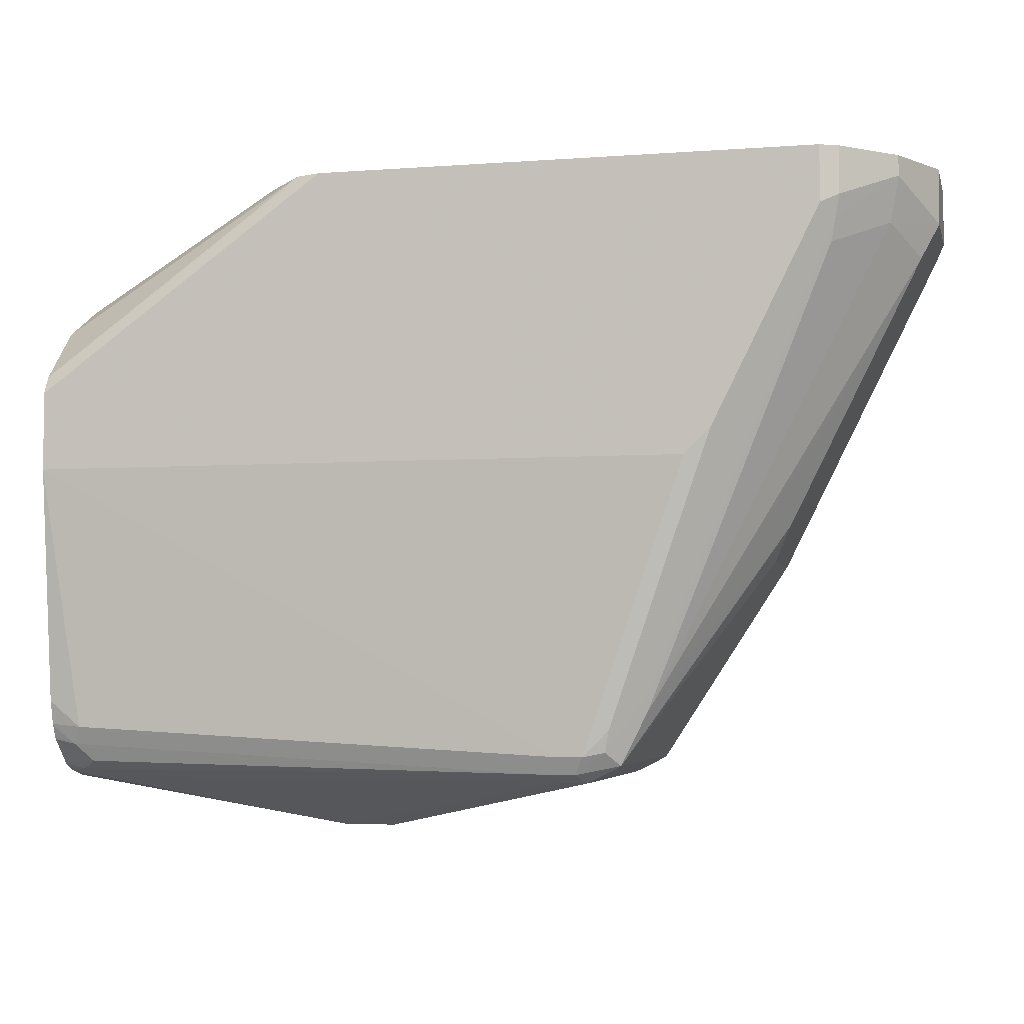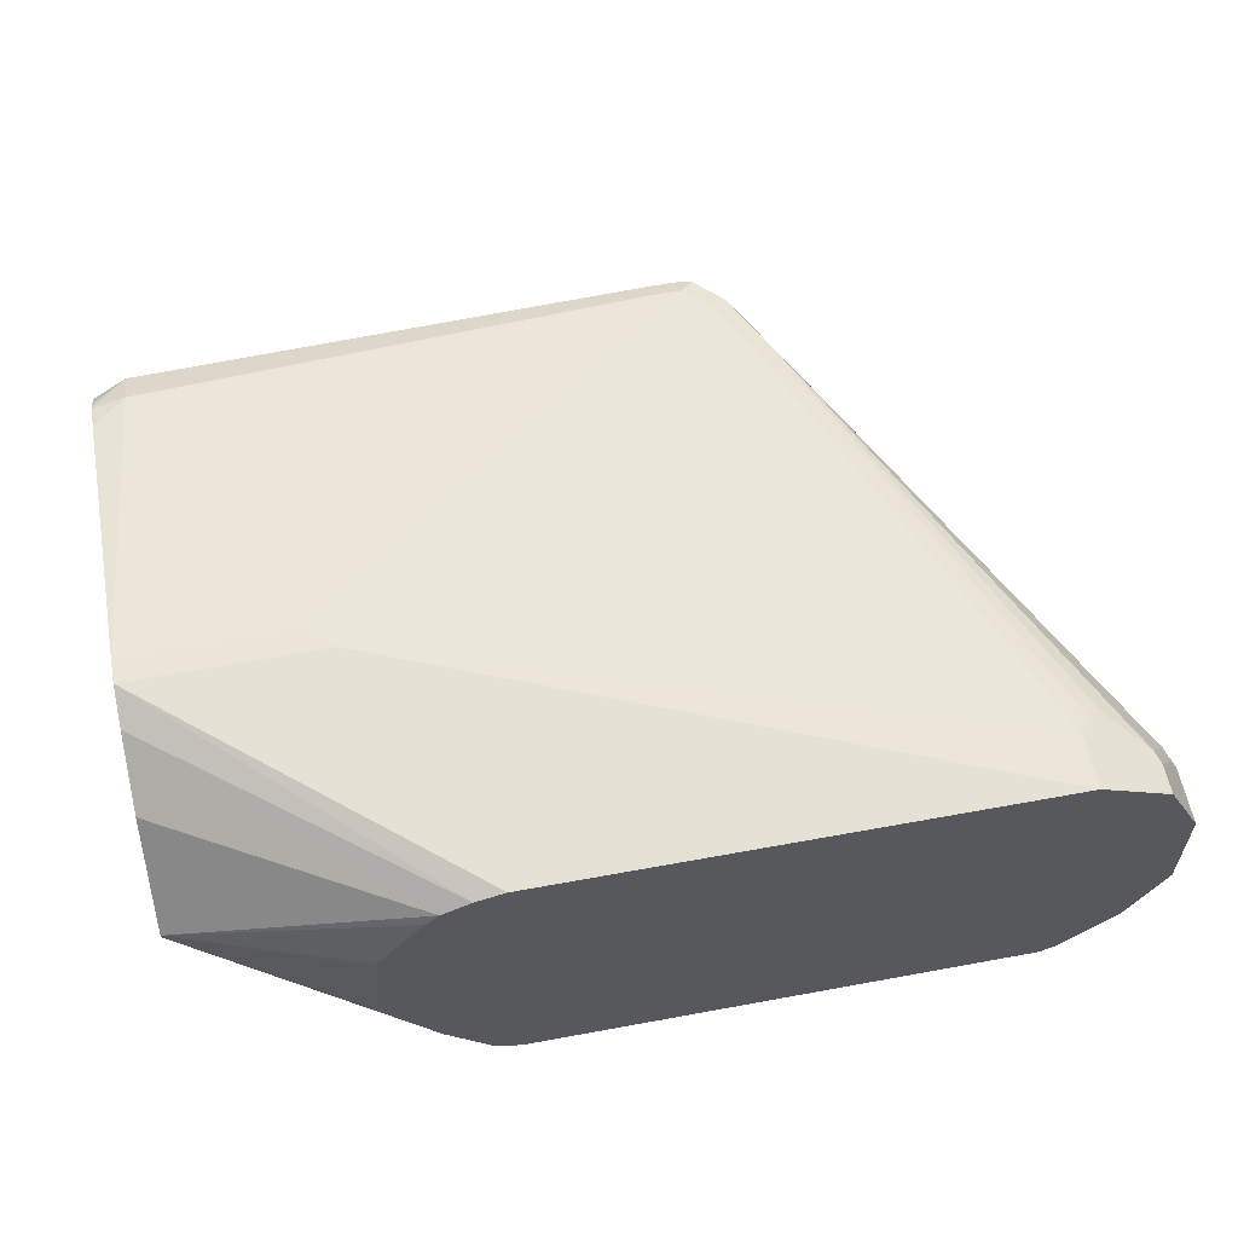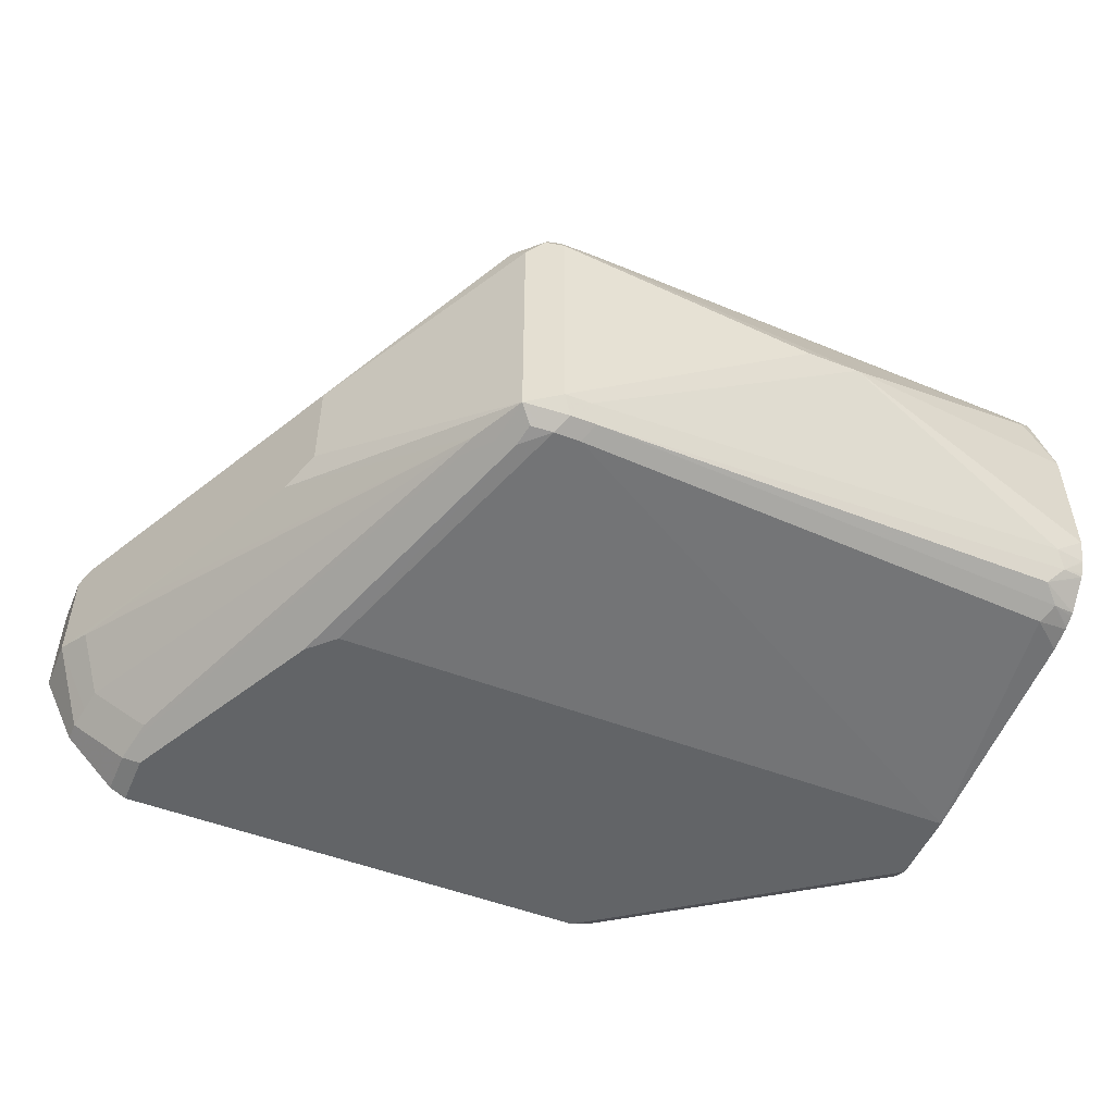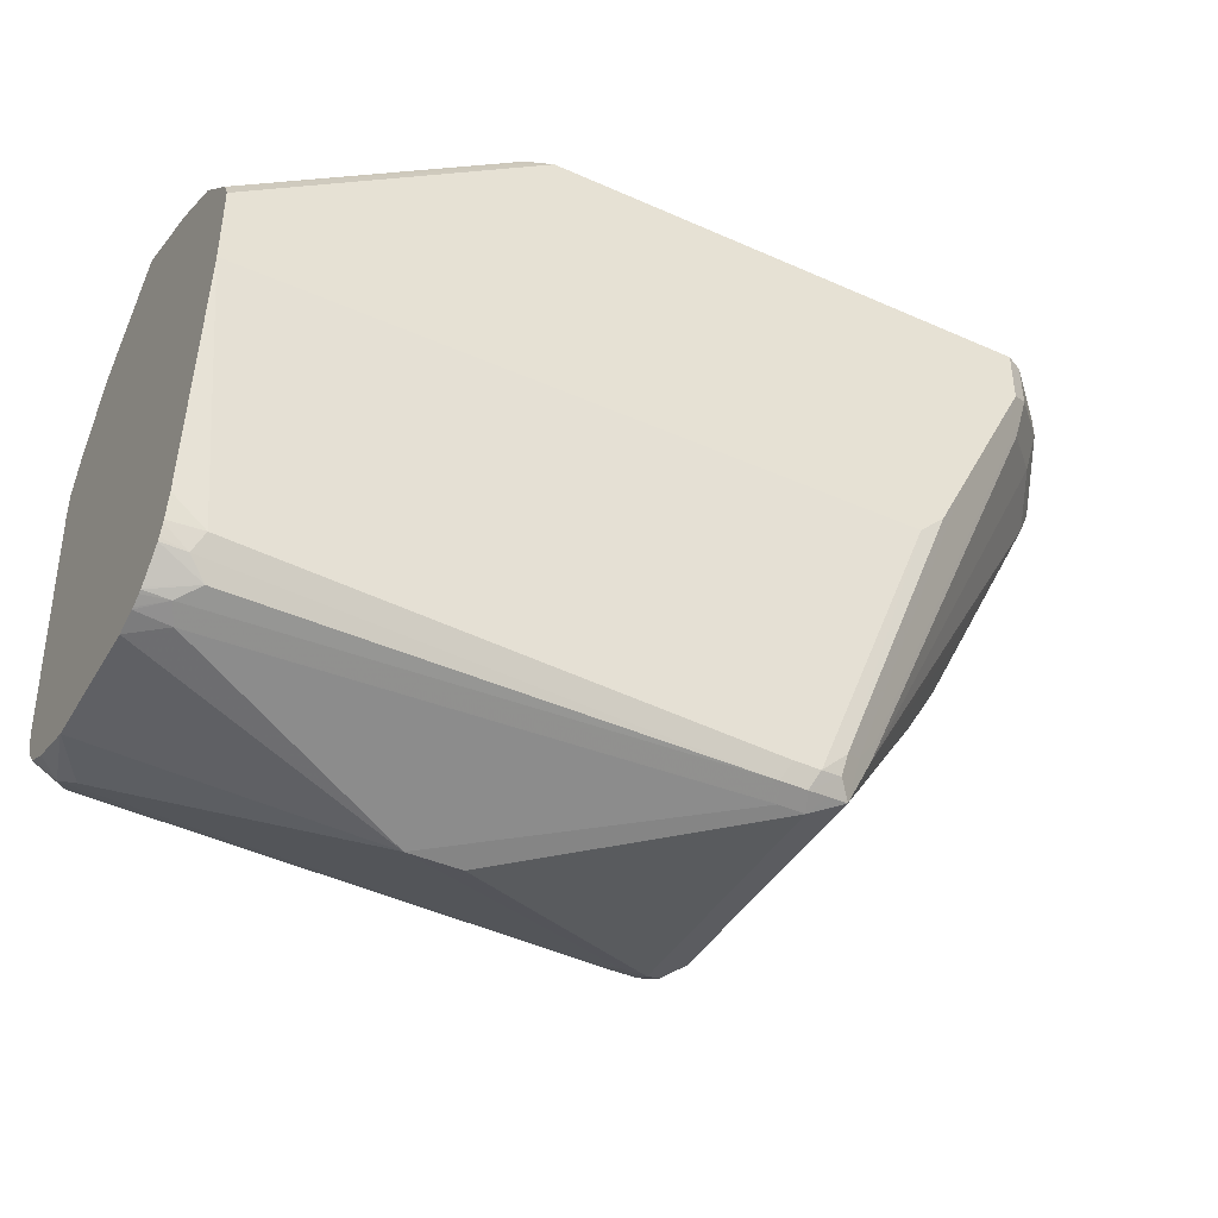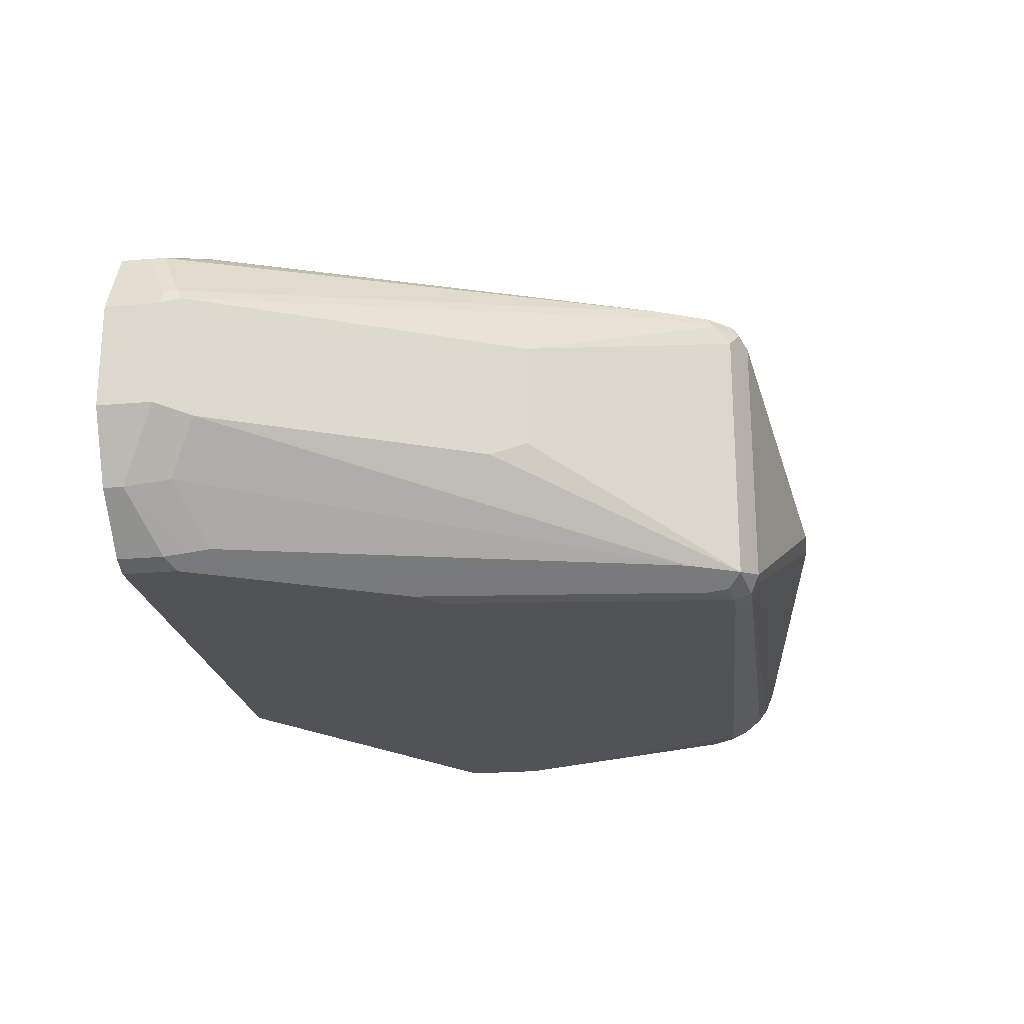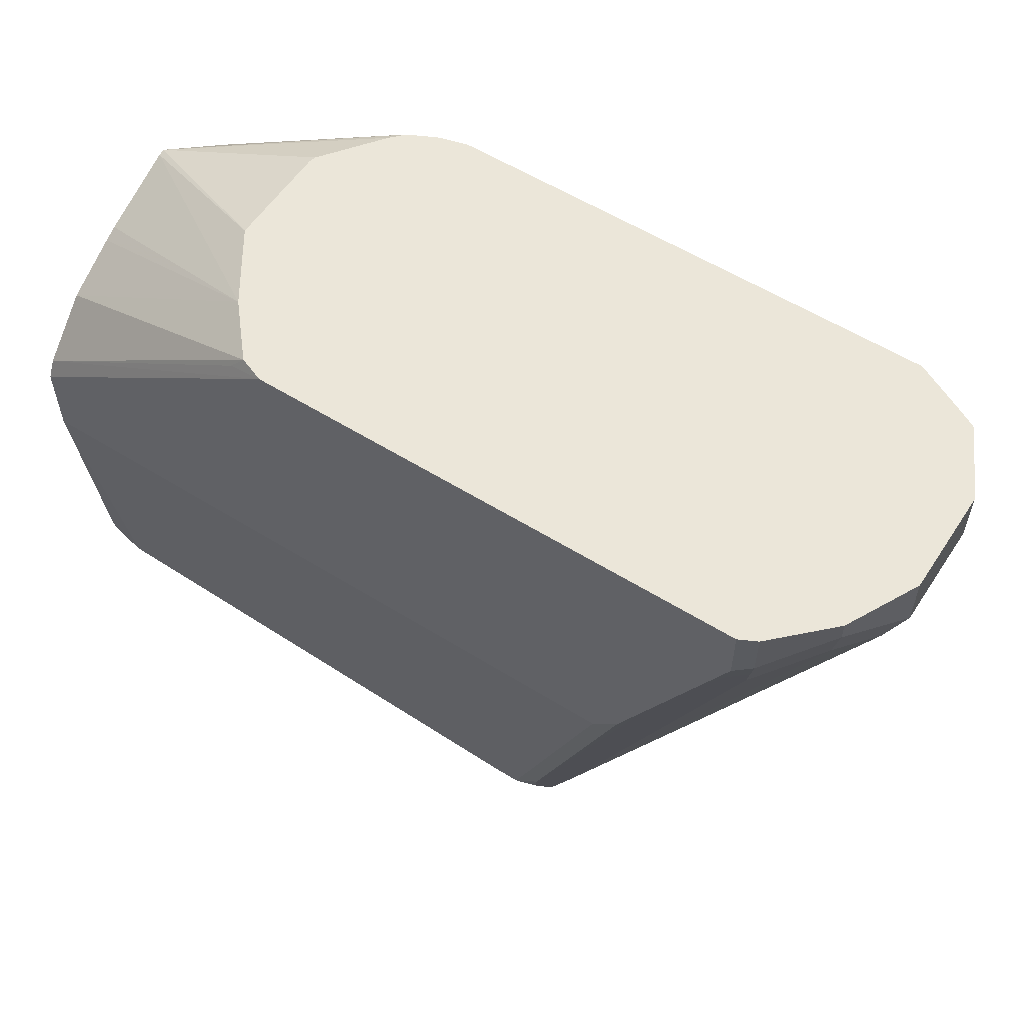
<metadata>
{"format":"obj","ext":"obj","renderer":"f3d","projection":"perspective","resolution":1024,"background":"white","views":[{"elev":-4.3,"azim":13.7,"up":"+Z"},{"elev":59.1,"azim":-10.8,"up":"+Y"},{"elev":-51.1,"azim":157.3,"up":"+Y"},{"elev":-41.8,"azim":-28.2,"up":"+Z"},{"elev":-22.2,"azim":98.6,"up":"+Y"},{"elev":57.0,"azim":33.0,"up":"+Z"}]}
</metadata>
<code>
v 0.3265 0.03693 -0.1567
v 0.3265 -0.03346 -0.1567
v 0.3277 0.04187 -0.1567
v 0.2074 0.02419 -0.2046
v 0.3579 -0.08213 -0.1567
v 0.2074 0.01961 -0.2055
v 0.3579 0.08213 -0.1567
v 0.2074 0.08213 -0.2523
v 0.3665 0.09118 -0.1567
v 0.3878 -0.1167 -0.1567
v 0.2074 -0.03519 -0.2274
v 0.2074 -0.04436 -0.232
v 0.2074 -0.08213 -0.2523
v 0.2074 0.1115 -0.2934
v 0.3855 0.1003 -0.1567
v 0.4049 -0.1232 -0.1567
v 0.2074 -0.1173 -0.2875
v 0.3785 -0.1188 -0.1672
v 0.2074 0.1232 -0.3168
v 0.4049 0.1056 -0.1567
v 0.2074 -0.1232 -0.2992
v 0.7392 -0.1232 -0.1567
v 0.2074 0.1232 -0.3344
v 0.3345 0.1232 -0.3168
v 0.7392 0.1056 -0.1567
v 0.2074 -0.1232 -0.352
v 0.7392 -0.1232 -0.1936
v 0.7509 -0.1173 -0.1567
v 0.2288 0.1056 -0.528
v 0.2074 0.1056 -0.5104
v 0.3168 0.1232 -0.3344
v 0.5632 0.1056 -0.5456
v 0.7392 0.1056 -0.1936
v 0.616 0.1056 -0.4928
v 0.5984 0.1056 -0.528
v 0.7498 0.1003 -0.1567
v 0.2074 -0.1056 -0.5104
v 0.2288 -0.1056 -0.528
v 0.5632 -0.1056 -0.5456
v 0.6512 -0.1232 -0.352
v 0.7363 -0.1203 -0.2083
v 0.748 -0.1144 -0.2024
v 0.7509 -0.1173 -0.1878
v 0.7216 -0.1232 -0.2288
v 0.7861 -0.08213 -0.1567
v 0.2288 0.09974 -0.5398
v 0.2113 0.1012 -0.5302
v 0.2074 0.1022 -0.5259
v 0.5808 0.1056 -0.5456
v 0.5632 0.09974 -0.5574
v 0.748 0.1012 -0.2024
v 0.6248 0.1012 -0.5016
v 0.6072 0.1012 -0.5368
v 0.5896 0.1012 -0.5544
v 0.7733 0.08857 -0.1567
v 0.7832 0.0836 -0.1848
v 0.2074 -0.1017 -0.5261
v 0.223 -0.09974 -0.5398
v 0.5573 -0.09974 -0.5574
v 0.5808 -0.1056 -0.5456
v 0.5984 -0.1056 -0.528
v 0.6688 -0.1232 -0.3344
v 0.7451 -0.1115 -0.2171
v 0.7803 -0.07627 -0.1995
v 0.7832 -0.07919 -0.1848
v 0.7861 -0.08213 -0.1702
v 0.6864 -0.1232 -0.2992
v 0.6747 -0.1115 -0.3579
v 0.6248 -0.0968 -0.5016
v 0.792 -0.07038 -0.1584
v 0.8097 -0.03519 -0.1567
v 0.2288 0.09385 -0.5515
v 0.2074 0.09928 -0.5312
v 0.2074 0.1009 -0.5284
v 0.5808 0.09974 -0.5574
v 0.5544 0.0968 -0.5588
v 0.7568 0.0946 -0.2112
v 0.8008 0.04839 -0.2024
v 0.8038 0.04105 -0.2054
v 0.6277 0.09385 -0.5046
v 0.6101 0.09385 -0.5398
v 0.5925 0.09385 -0.5574
v 0.7852 0.08228 -0.1567
v 0.7861 0.08213 -0.1584
v 0.7861 0.08213 -0.176
v 0.8038 0.04691 -0.1936
v 0.2074 -0.1011 -0.5276
v 0.2074 -0.09788 -0.5346
v 0.2074 -0.0968 -0.5368
v 0.2347 -0.09385 -0.5515
v 0.5632 -0.08799 -0.5632
v 0.575 -0.09974 -0.5574
v 0.223 -0.08213 -0.5574
v 0.2288 -0.07038 -0.5632
v 0.5955 -0.1027 -0.5427
v 0.6101 -0.09974 -0.5222
v 0.6219 -0.09385 -0.5163
v 0.7979 -0.04105 -0.2171
v 0.8097 -0.03519 -0.1936
v 0.792 -0.07038 -0.176
v 0.8097 0.03519 -0.1567
v 0.22 0.07919 -0.5588
v 0.2074 0.08927 -0.543
v 0.5808 0.08799 -0.5632
v 0.5632 0.08799 -0.5632
v 0.8097 0.03519 -0.1936
v 0.7334 0.04105 -0.3462
v 0.6043 0.08213 -0.5515
v 0.6982 0.04105 -0.4165
v 0.5925 -0.08213 -0.5574
v 0.7864 0.08155 -0.1567
v 0.792 0.07038 -0.176
v 0.2074 -0.0803 -0.5533
v 0.2074 -0.07919 -0.5544
v 0.5808 -0.08799 -0.5632
v 0.3872 0 -0.5984
v 0.5896 -0.0968 -0.5544
v 0.2074 -0.07699 -0.5555
v 0.2074 -0.06993 -0.5587
v 0.2074 -0.0685 -0.5593
v 0.2074 -0.0528 -0.5632
v 0.6043 -0.09385 -0.5515
v 0.7099 -0.04105 -0.3931
v 0.7451 -0.04105 -0.3227
v 0.7803 -0.04105 -0.2523
v 0.7216 -0.03519 -0.3696
v 0.792 0.07038 -0.1584
v 0.2288 0.07038 -0.5632
v 0.2074 0.03519 -0.5632
v 0.2074 0.07038 -0.5525
v 0.2074 0.08671 -0.5443
v 0.4224 0 -0.5984
v 0.7216 0.03519 -0.3696
v 0.6982 -0.02933 -0.4165
f 63 97 64
f 64 97 98
f 65 99 100
f 64 99 65
f 64 98 99
f 59 93 94
f 60 95 61
f 61 96 67
f 61 95 96
f 59 94 91
f 60 92 95
f 65 100 66
f 61 67 62
f 67 96 68
f 75 104 76
f 69 96 122
f 69 122 97
f 70 100 99
f 70 99 71
f 71 99 106
f 71 106 101
f 72 102 103
f 72 103 73
f 72 76 102
f 75 82 104
f 76 104 105
f 76 128 102
f 59 90 93
f 76 105 128
f 68 96 69
f 59 115 92
f 46 50 72
f 58 90 59
f 45 100 70
f 78 86 106
f 45 70 71
f 46 72 47
f 47 72 73
f 47 73 74
f 47 74 48
f 49 54 75
f 50 75 76
f 50 76 72
f 51 56 77
f 51 77 52
f 52 77 56
f 52 56 78
f 52 78 79
f 52 79 80
f 52 80 81
f 52 81 53
f 54 81 82
f 54 82 75
f 55 83 84
f 55 84 56
f 56 84 85
f 56 85 86
f 56 86 78
f 57 87 58
f 58 87 88
f 58 88 89
f 58 89 90
f 59 91 115
f 78 106 79
f 110 122 115
f 79 107 81
f 99 125 124
f 99 124 126
f 99 126 133
f 99 133 106
f 101 106 112
f 101 112 127
f 101 127 111
f 102 128 129
f 102 129 130
f 102 130 131
f 102 131 103
f 104 132 116
f 104 116 105
f 104 115 132
f 105 116 128
f 106 133 107
f 107 133 109
f 108 109 134
f 108 134 122
f 109 133 126
f 109 126 123
f 109 123 134
f 111 127 112
f 115 122 117
f 116 121 129
f 116 129 128
f 122 134 123
f 123 126 124
f 45 66 100
f 98 125 99
f 97 122 123
f 97 125 98
f 97 124 125
f 79 81 80
f 81 108 82
f 81 107 109
f 81 109 108
f 82 108 122
f 82 122 110
f 82 110 115
f 82 115 104
f 83 111 84
f 84 111 85
f 85 111 112
f 85 112 106
f 85 106 86
f 89 113 90
f 79 106 107
f 90 113 114
f 91 94 116
f 91 116 132
f 91 132 115
f 92 115 117
f 92 117 95
f 93 114 118
f 93 118 119
f 93 119 120
f 93 120 94
f 94 120 121
f 94 121 116
f 95 117 122
f 95 122 96
f 97 123 124
f 90 114 93
f 42 97 63
f 53 81 54
f 42 68 69
f 4 129 121
f 4 121 120
f 4 120 119
f 4 119 118
f 4 118 114
f 4 114 113
f 4 113 89
f 4 89 88
f 4 88 87
f 4 87 57
f 4 57 37
f 4 37 26
f 4 26 21
f 4 21 17
f 4 17 13
f 4 13 12
f 4 12 11
f 4 11 6
f 4 7 9
f 4 9 8
f 5 6 11
f 5 11 12
f 5 12 13
f 5 13 10
f 8 9 14
f 9 15 14
f 10 13 17
f 10 17 18
f 10 18 16
f 4 130 129
f 4 131 130
f 4 103 131
f 4 73 103
f 42 69 97
f 1 2 5
f 1 5 10
f 1 10 16
f 1 16 22
f 1 22 28
f 1 28 45
f 1 45 71
f 1 71 101
f 1 101 111
f 1 111 83
f 1 83 55
f 1 55 36
f 1 36 25
f 14 15 19
f 1 25 20
f 1 15 9
f 1 9 7
f 1 7 3
f 1 3 4
f 1 4 2
f 2 4 6
f 2 6 5
f 3 7 4
f 4 8 14
f 4 14 19
f 4 19 23
f 4 23 30
f 4 48 74
f 4 74 73
f 1 20 15
f 15 20 19
f 4 30 48
f 16 17 21
f 29 48 30
f 29 32 50
f 29 50 46
f 32 49 75
f 32 75 50
f 33 36 51
f 33 51 52
f 33 52 34
f 34 52 35
f 35 52 53
f 35 53 54
f 35 54 49
f 36 55 56
f 37 57 38
f 38 57 58
f 38 58 59
f 38 59 39
f 39 59 92
f 39 92 60
f 40 60 61
f 40 61 62
f 41 44 42
f 42 63 64
f 42 64 65
f 42 65 66
f 42 66 43
f 42 44 67
f 42 67 68
f 16 18 17
f 29 47 48
f 29 46 47
f 36 56 51
f 28 43 66
f 23 29 30
f 22 43 28
f 22 27 43
f 19 31 23
f 19 25 24
f 19 20 25
f 23 31 49
f 16 27 22
f 16 67 44
f 16 62 67
f 16 40 62
f 16 26 40
f 28 66 45
f 16 21 26
f 16 44 27
f 23 49 32
f 19 24 31
f 23 32 29
f 27 42 43
f 27 41 42
f 26 60 40
f 26 39 60
f 27 44 41
f 26 37 38
f 25 36 33
f 26 38 39
f 24 35 49
f 24 34 35
f 24 33 34
f 24 25 33
f 24 49 31

</code>
